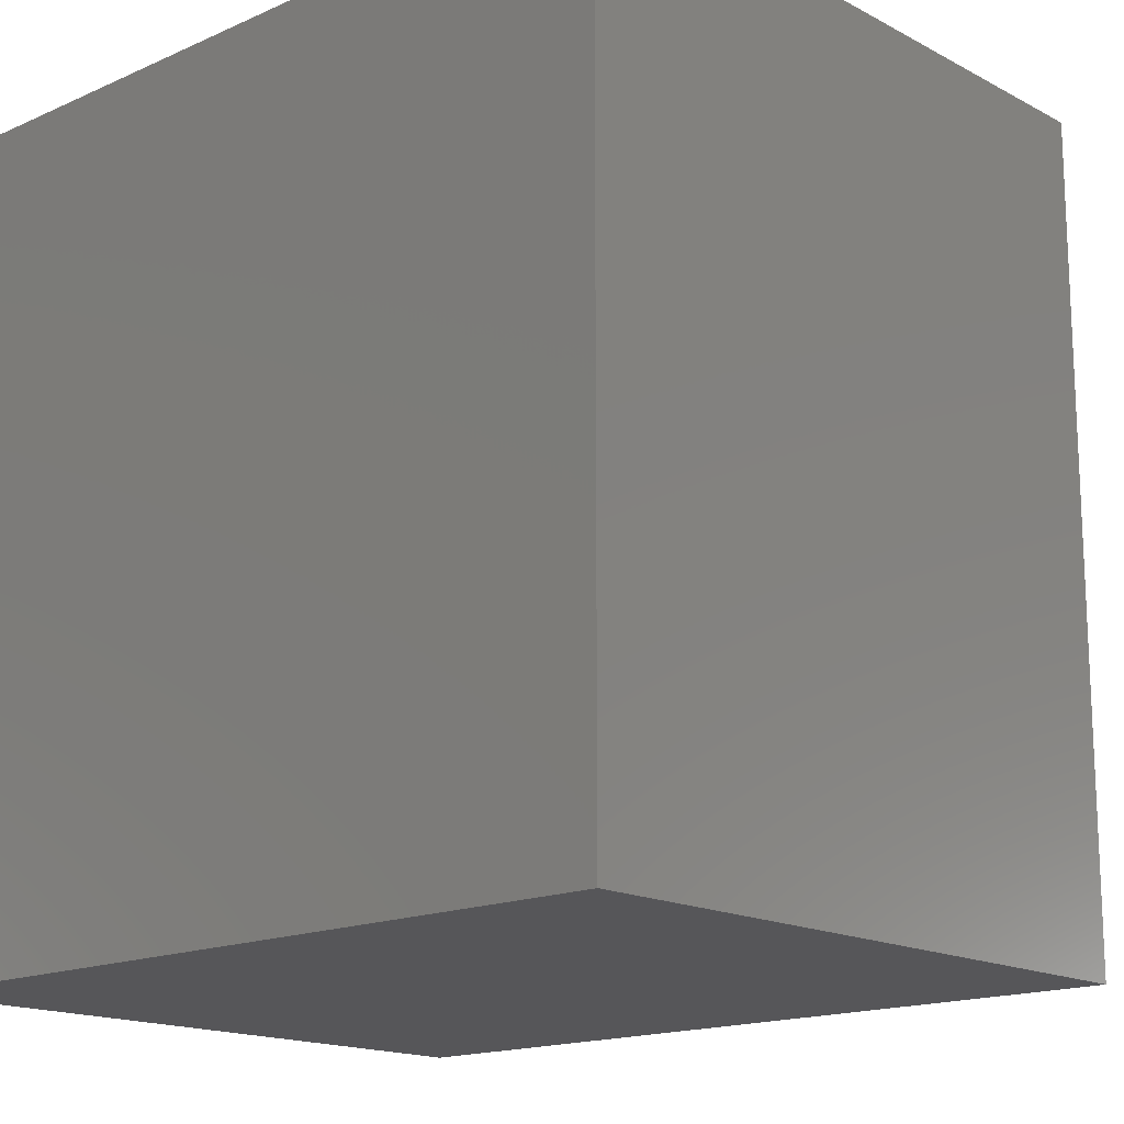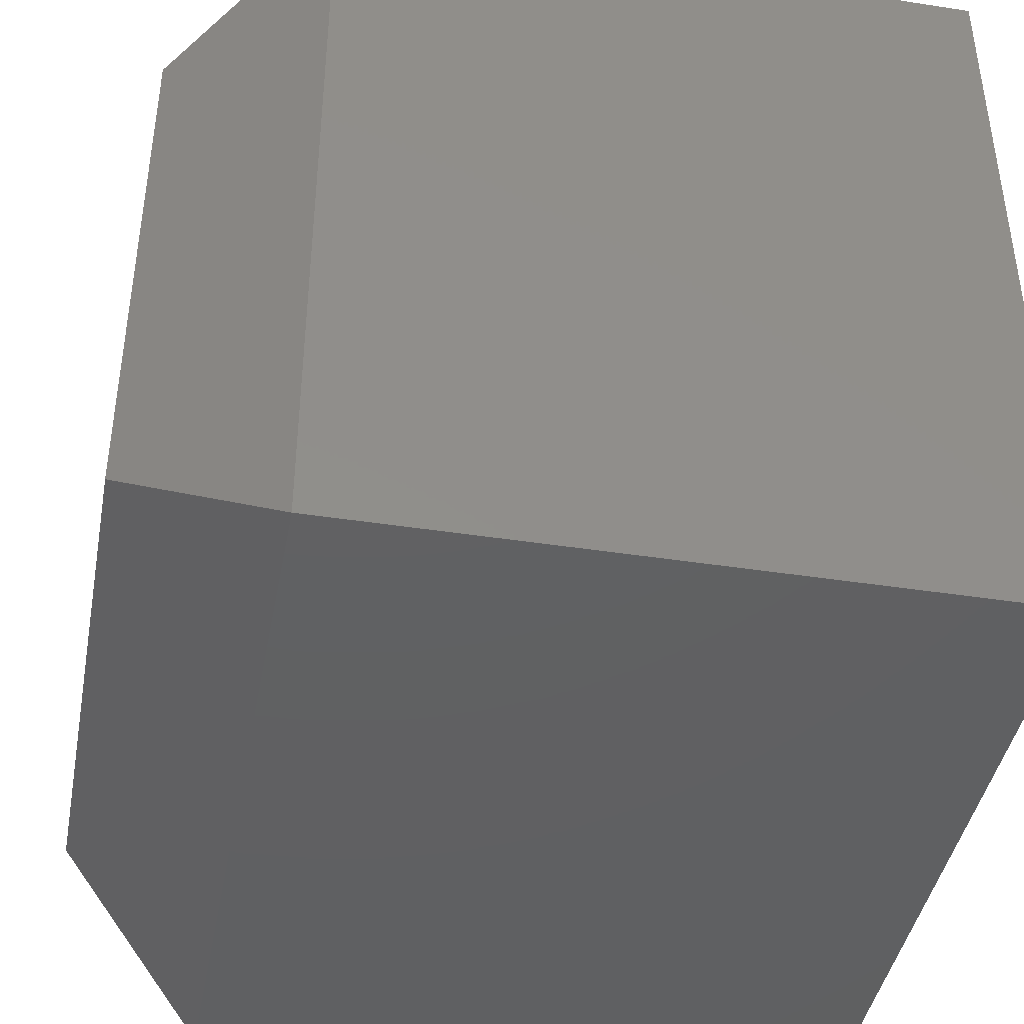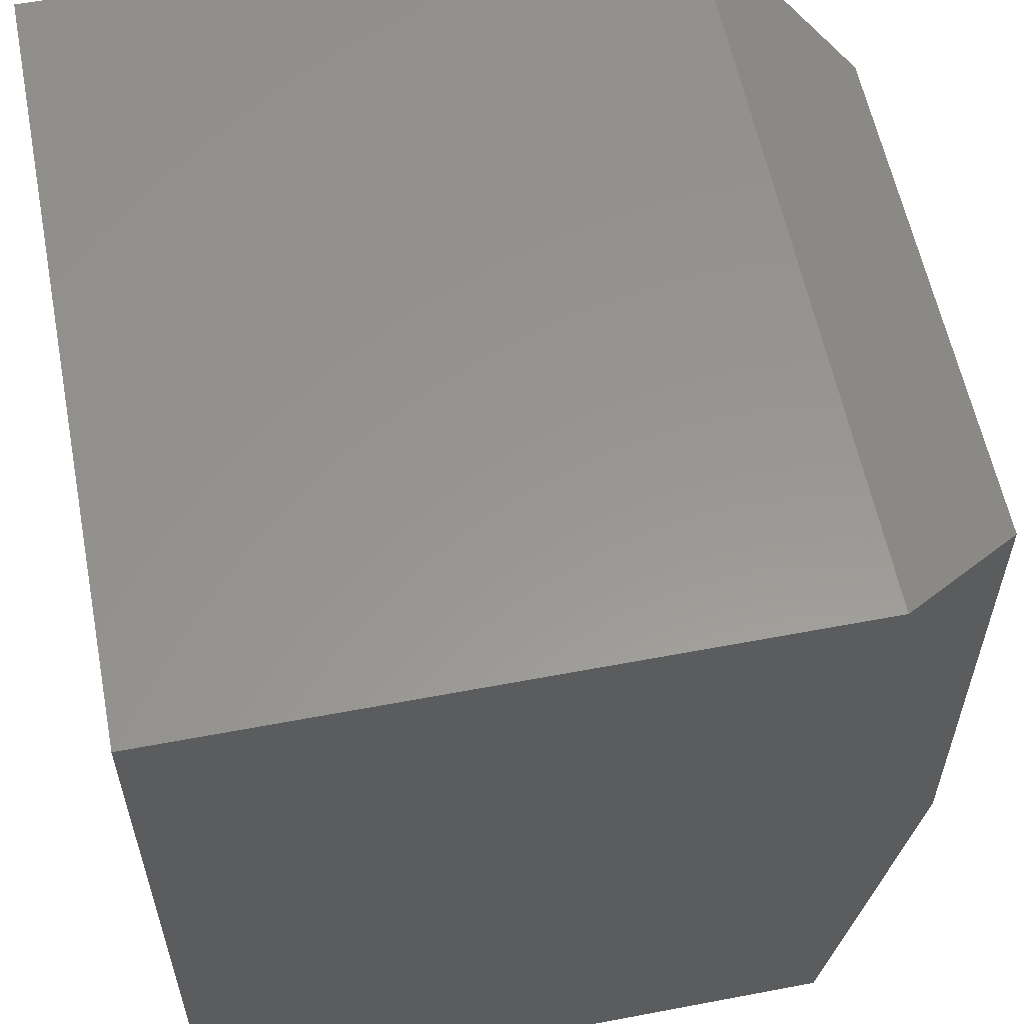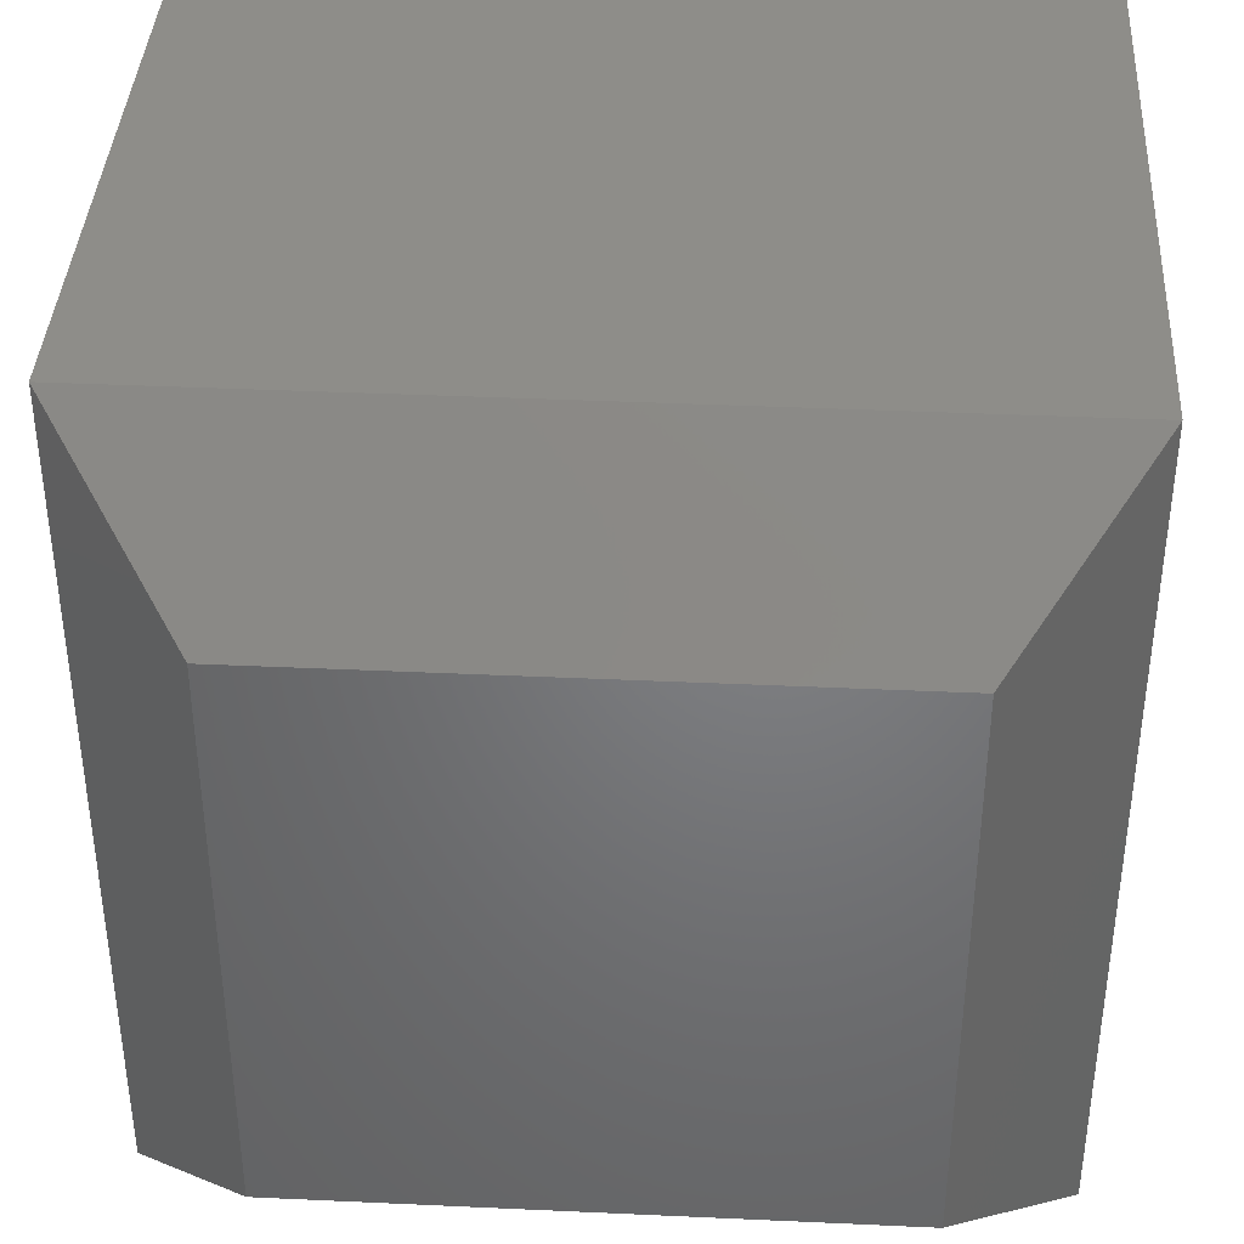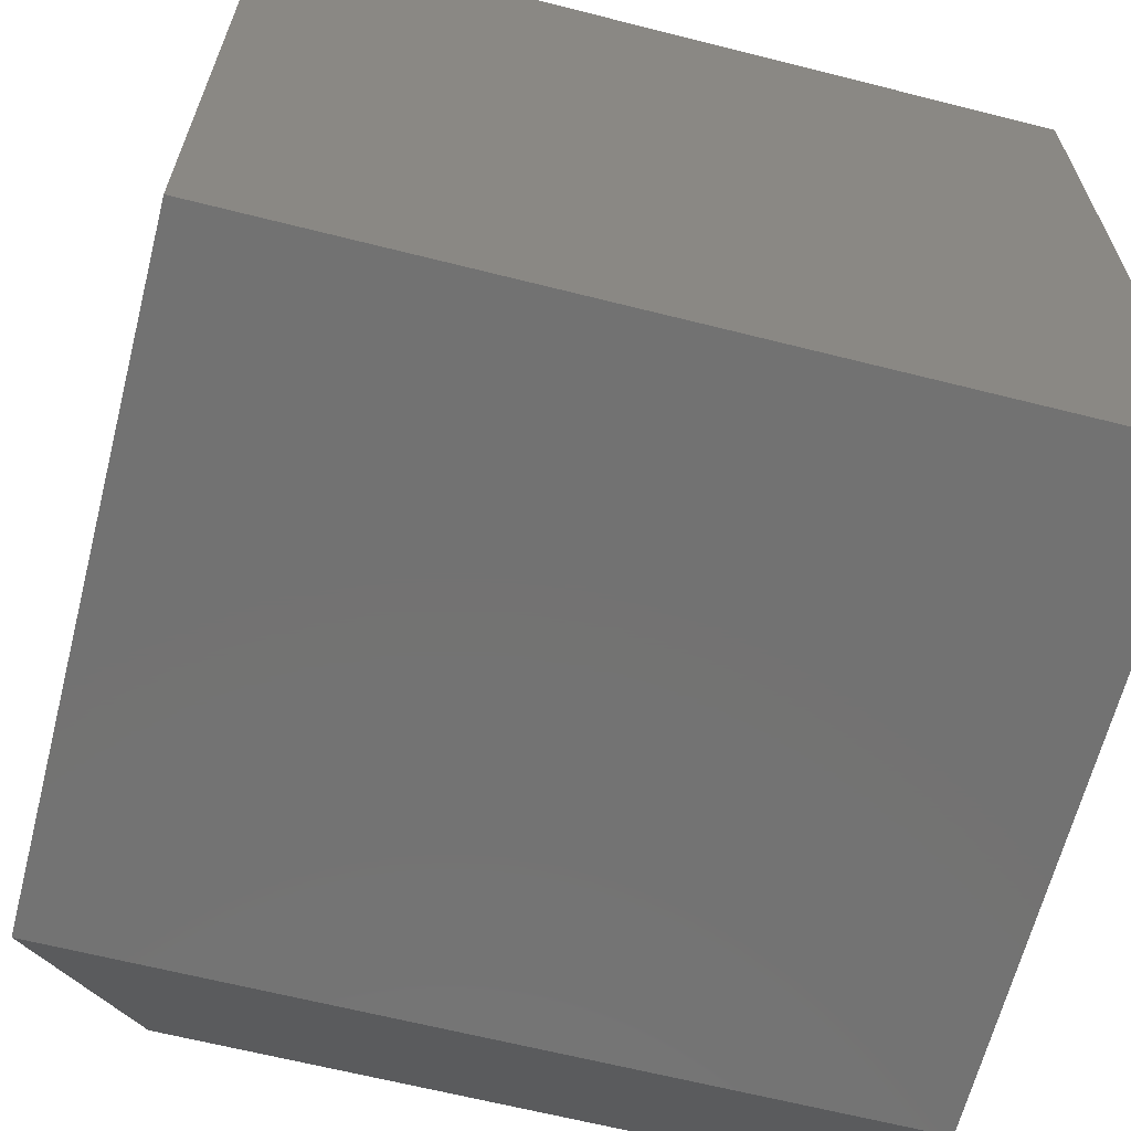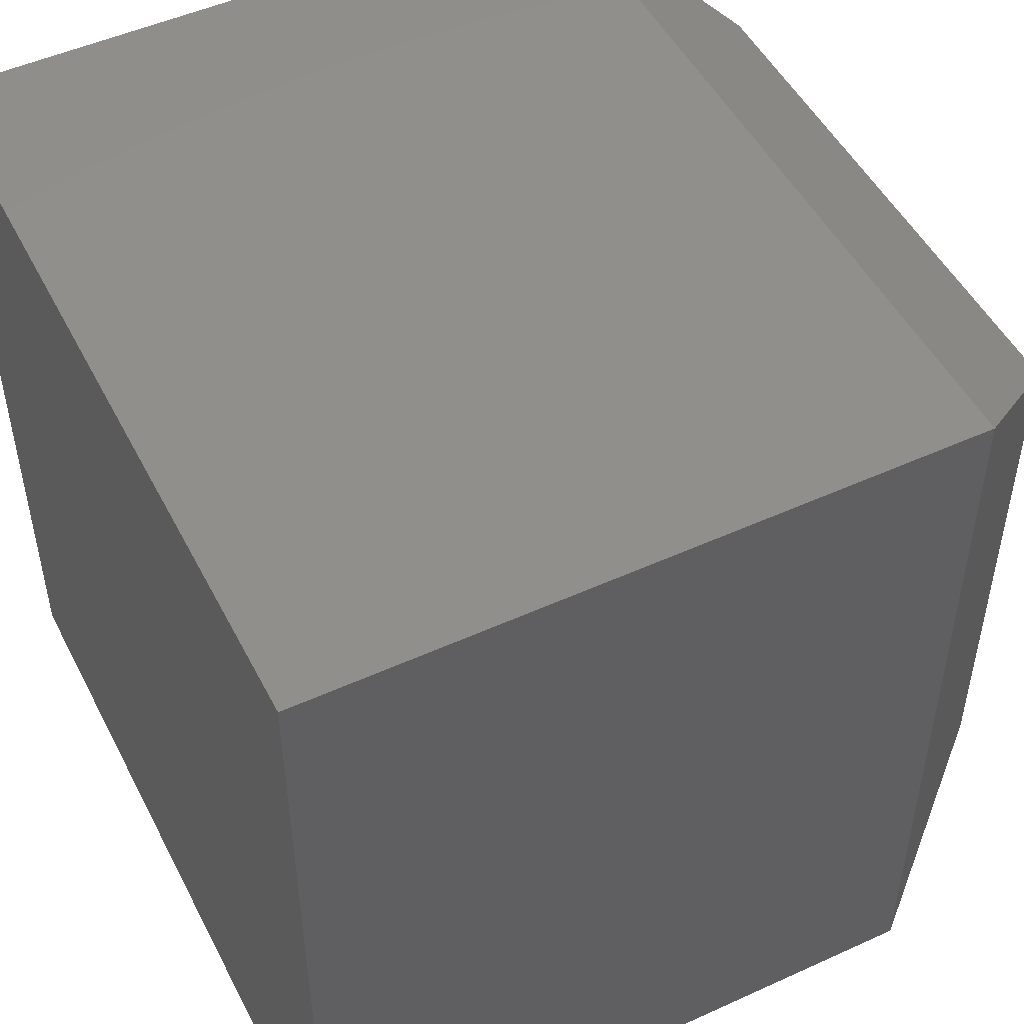
<metadata>
{"format":"stl","ext":"stl","renderer":"f3d","projection":"perspective","resolution":1024,"background":"white","views":[{"elev":-16.2,"azim":-47.5,"up":"+Z"},{"elev":-42.3,"azim":169.5,"up":"+Y"},{"elev":58.3,"azim":-11.1,"up":"+Y"},{"elev":39.1,"azim":93.3,"up":"+Z"},{"elev":-64.5,"azim":-104.3,"up":"+Z"},{"elev":49.9,"azim":-26.6,"up":"+Z"}]}
</metadata>
<code>
# stl→obj: 12 verts, 20 faces
v -0.25 -0.75 -0.2422
v 0.3594 -0.75 -0.2422
v -0.25 -0.75 0.5078
v 0.3594 -0.75 0.5078
v -0.25 0 -0.2422
v -0.25 4.163e-17 0.5078
v 0.3594 8.934e-17 -0.2422
v 0.3594 7.546e-17 0.5078
v 0.5 -0.1172 -0.125
v 0.5 -0.1172 0.3906
v 0.5 -0.6328 -0.125
v 0.5 -0.6328 0.3906
f 1 2 3
f 3 2 4
f 5 6 7
f 7 6 8
f 8 6 4
f 4 6 3
f 9 10 11
f 11 10 12
f 5 7 1
f 1 7 2
f 2 7 11
f 11 7 9
f 8 10 7
f 7 10 9
f 8 4 10
f 10 4 12
f 4 2 12
f 12 2 11
f 6 5 3
f 3 5 1

</code>
